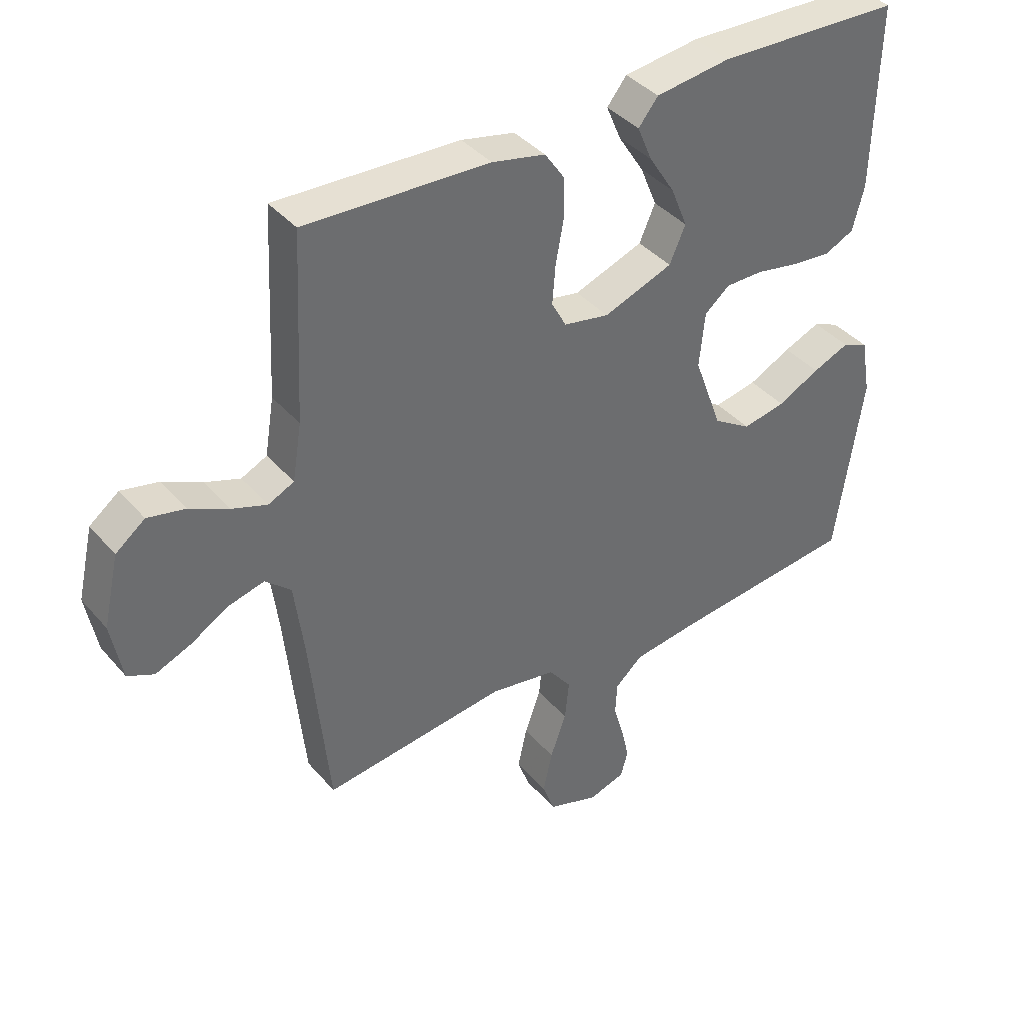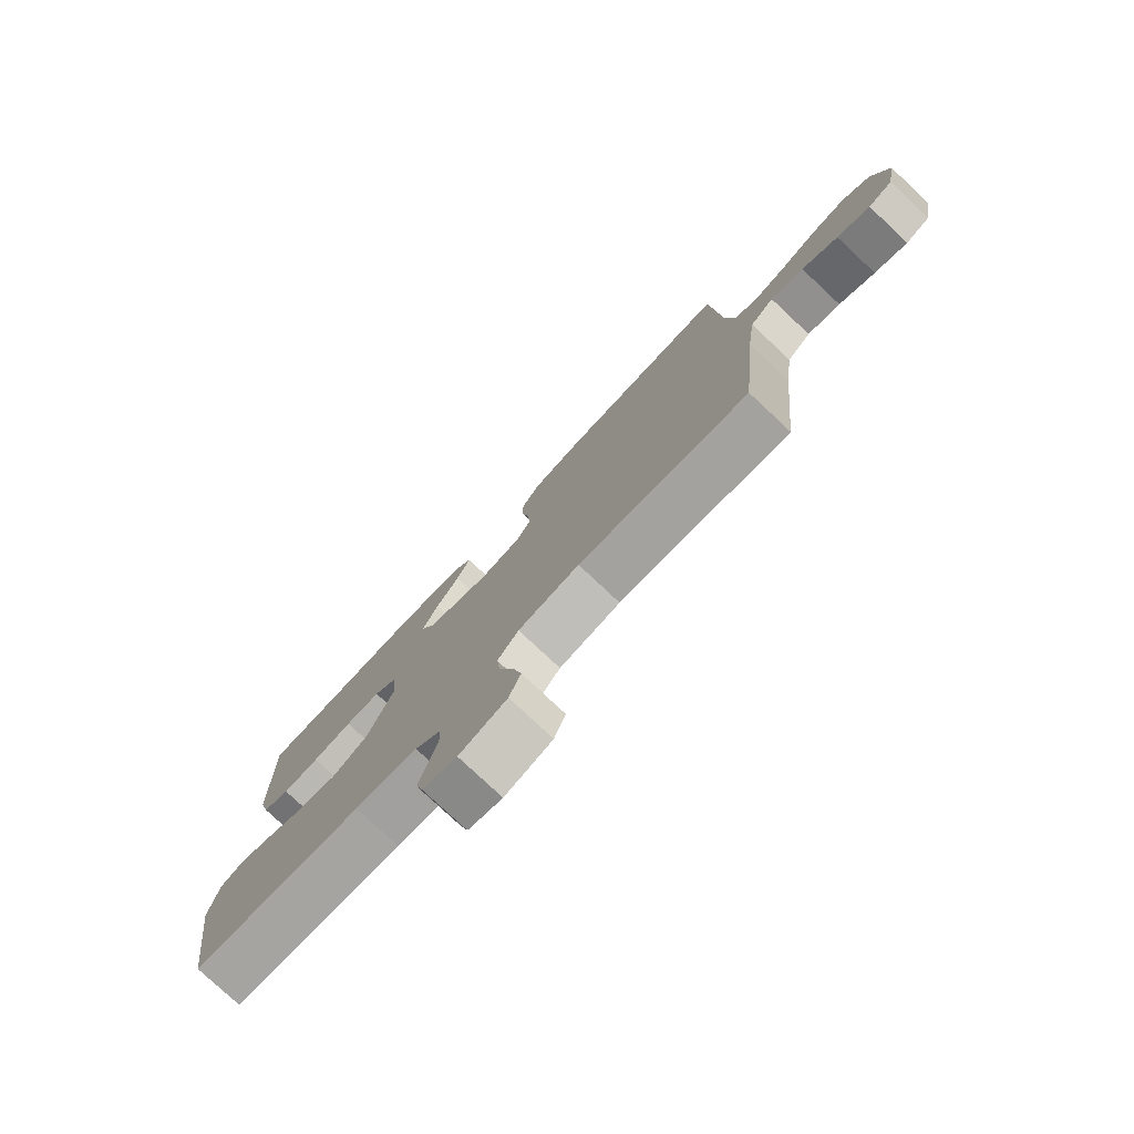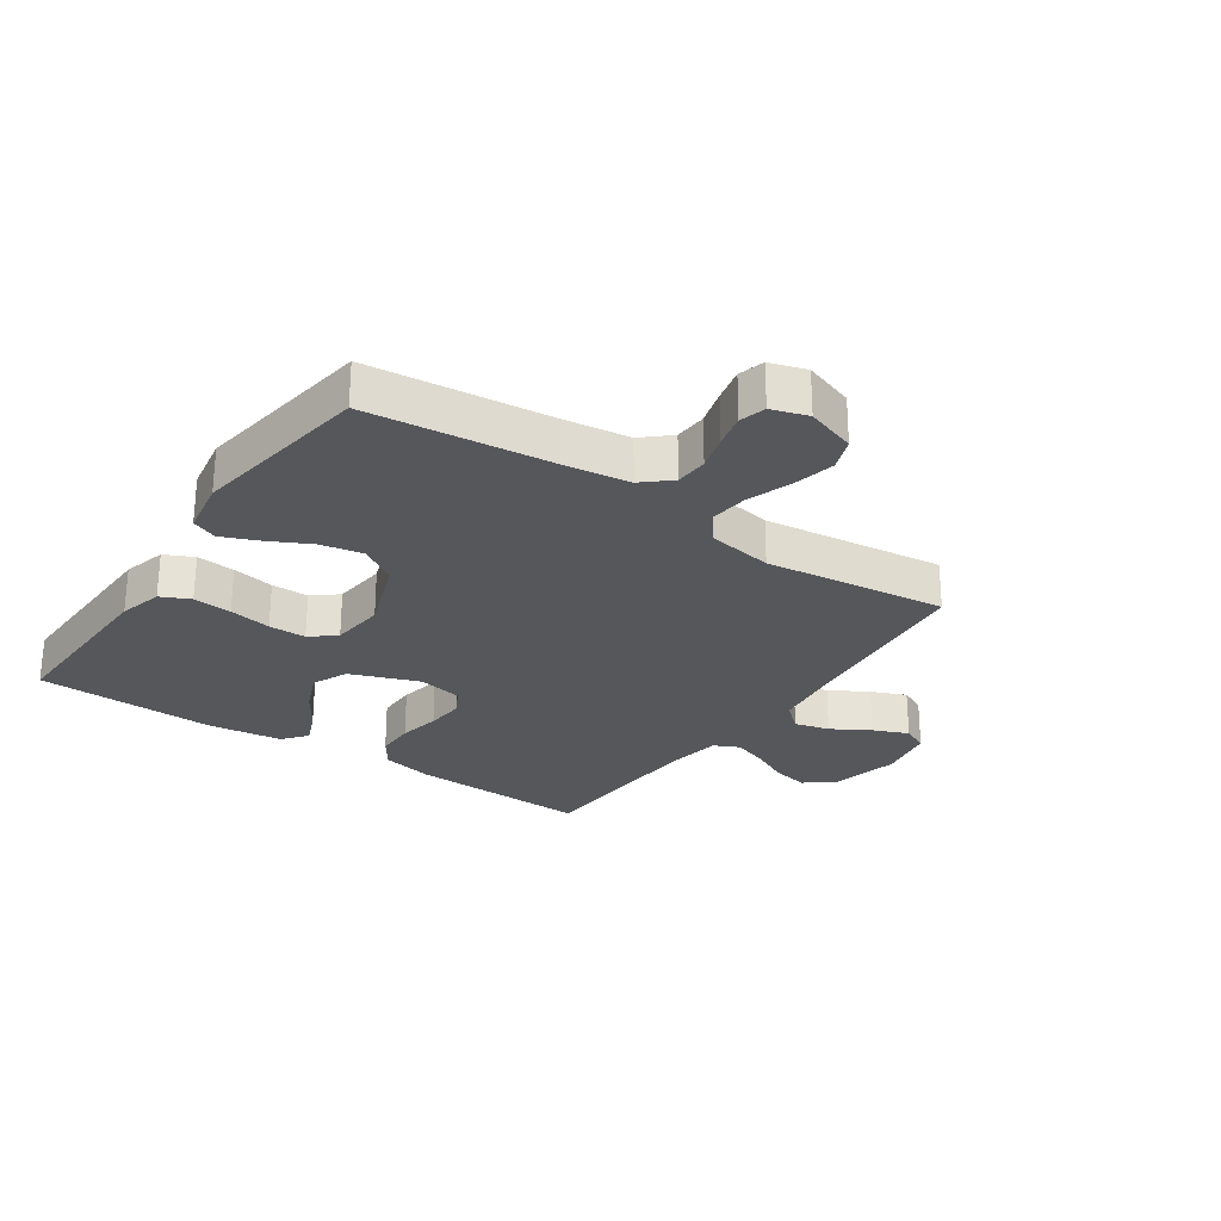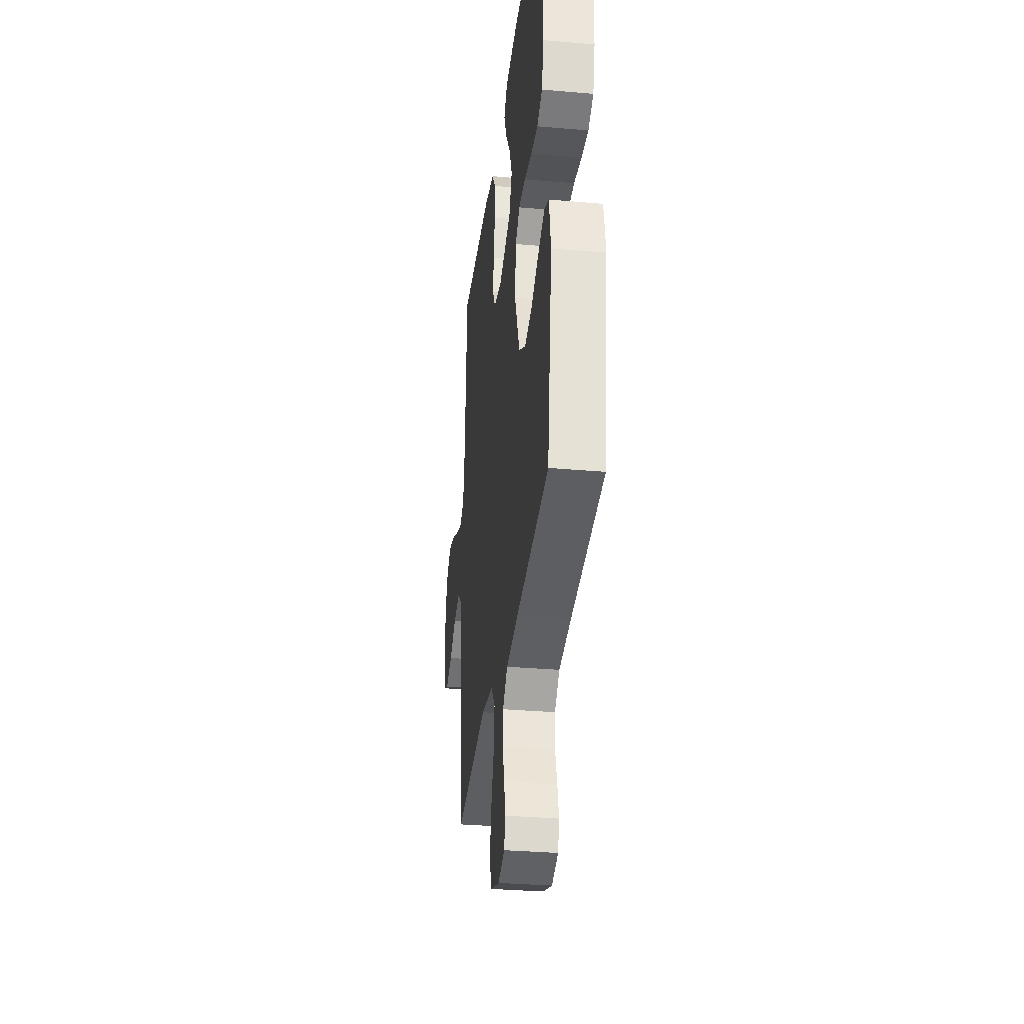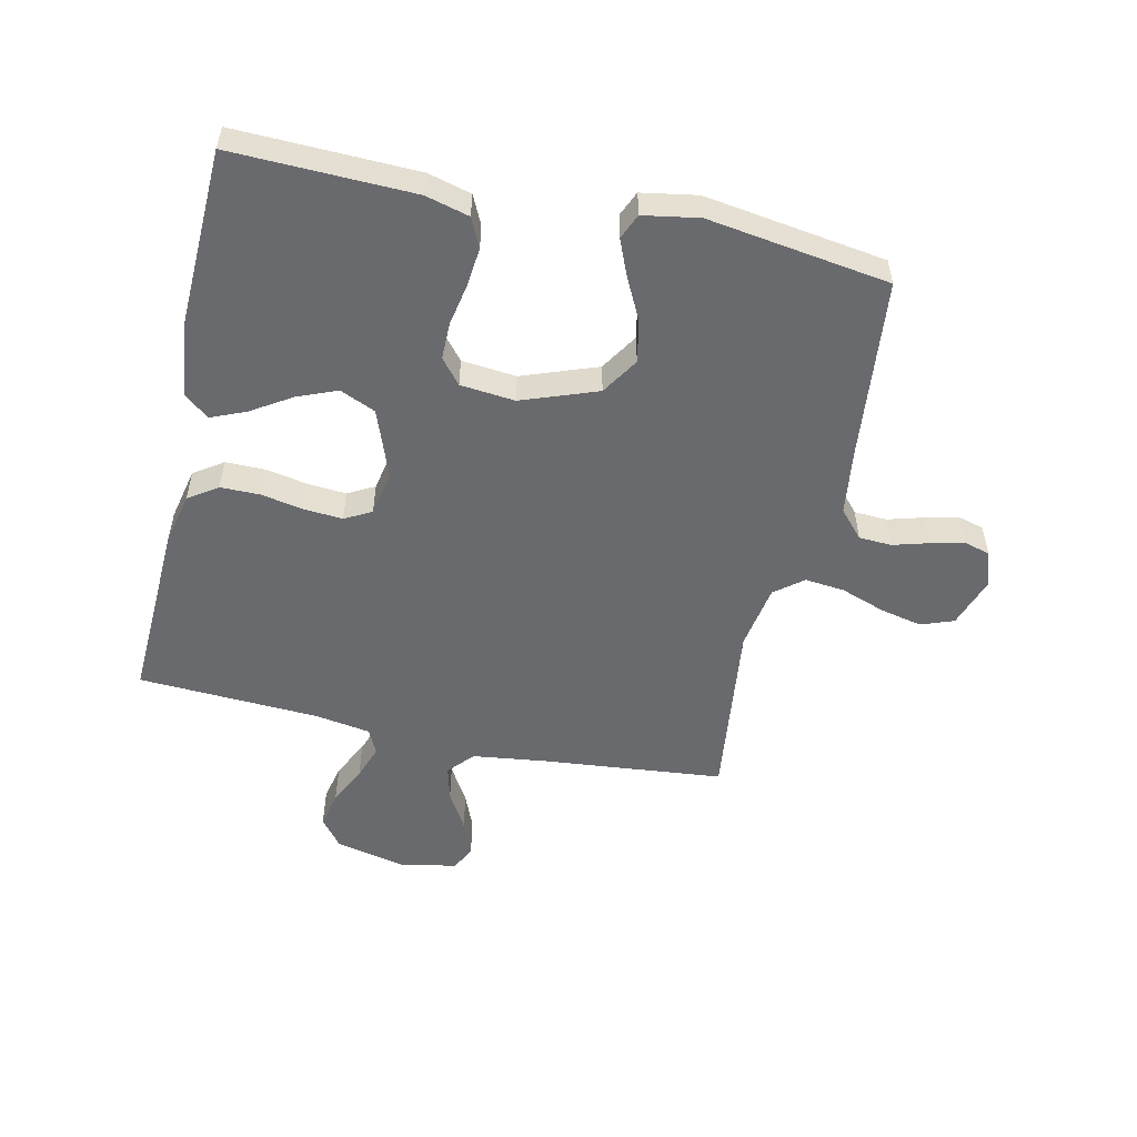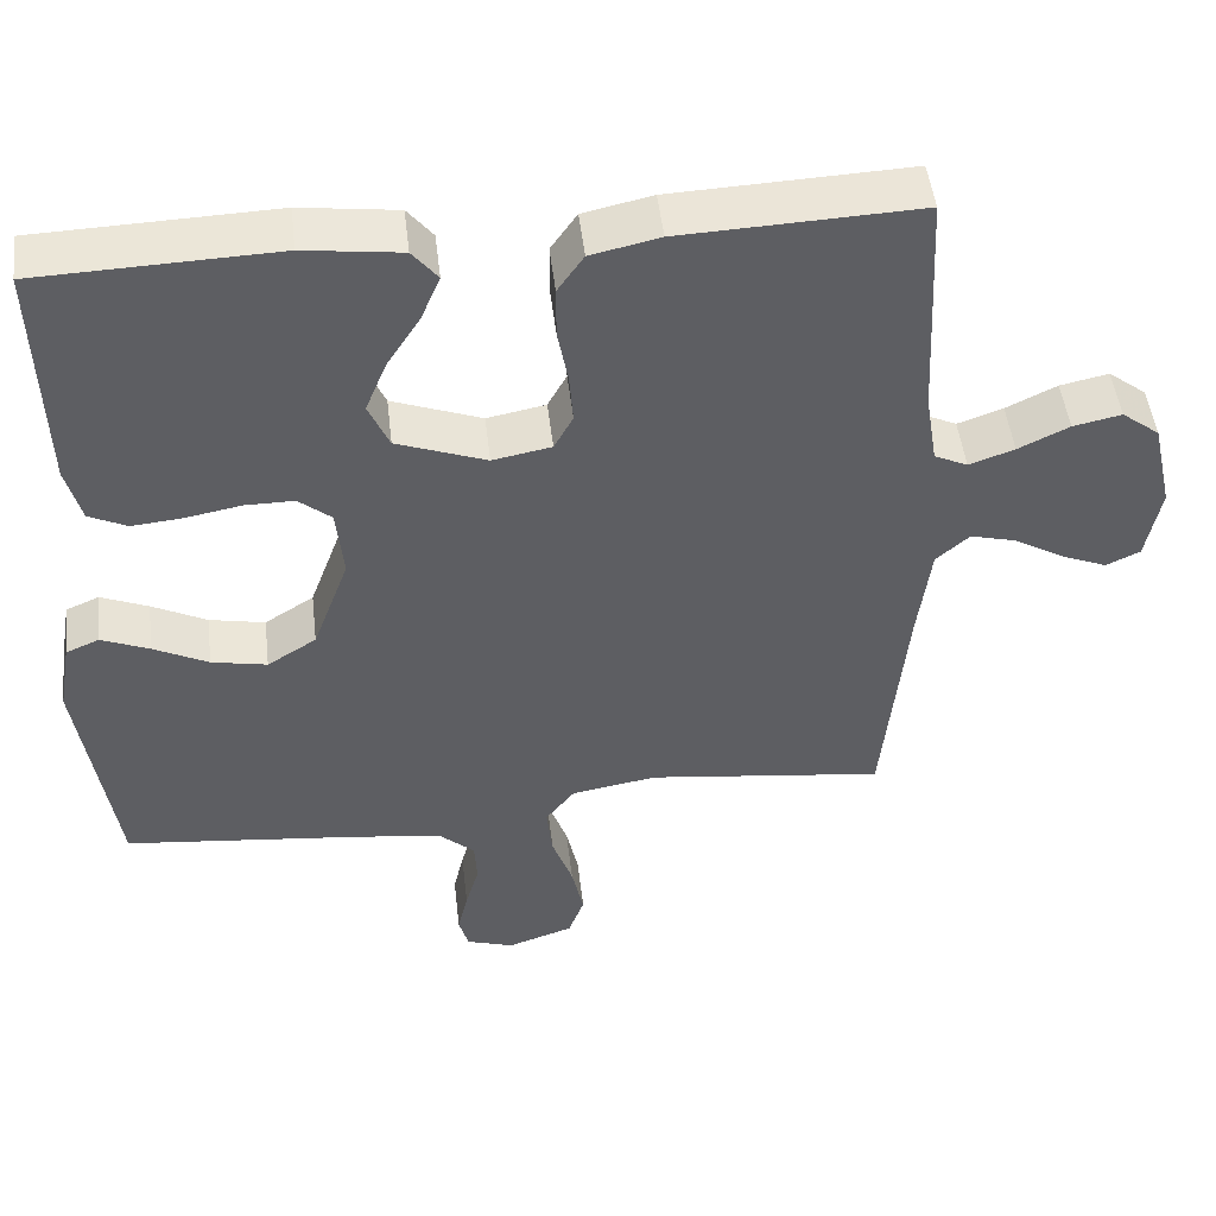
<metadata>
{"format":"obj","ext":"obj","renderer":"f3d","projection":"perspective","resolution":1024,"background":"white","views":[{"elev":39.2,"azim":-36.0,"up":"+Z"},{"elev":-78.4,"azim":-133.1,"up":"+Z"},{"elev":-26.5,"azim":145.5,"up":"+Y"},{"elev":-32.5,"azim":83.0,"up":"+Z"},{"elev":-53.0,"azim":77.4,"up":"+Y"},{"elev":48.6,"azim":173.3,"up":"+Z"}]}
</metadata>
<code>
v -0.5 0.07 -0.5
v -0.53 0.07 -0.2
v -0.546 0.07 -0.077
v -0.588 0.07 -0.04
v -0.646 0.07 -0.055
v -0.709 0.07 -0.092
v -0.767 0.07 -0.116
v -0.81 0.07 -0.096
v -0.828 0.07 0
v -0.802 0.07 0.115
v -0.754 0.07 0.152
v -0.693 0.07 0.139
v -0.629 0.07 0.108
v -0.572 0.07 0.088
v -0.53 0.07 0.108
v -0.515 0.07 0.2
v -0.5 0.07 0.5
v -0.2 0.07 0.488
v -0.113 0.07 0.469
v -0.08 0.07 0.421
v -0.08 0.07 0.356
v -0.093 0.07 0.286
v -0.098 0.07 0.222
v -0.074 0.07 0.178
v 0 0.07 0.164
v 0.113 0.07 0.206
v 0.139 0.07 0.265
v 0.112 0.07 0.331
v 0.07 0.07 0.397
v 0.046 0.07 0.454
v 0.078 0.07 0.494
v 0.2 0.07 0.51
v 0.5 0.07 0.5
v 0.492 0.07 0.2
v 0.473 0.07 0.128
v 0.425 0.07 0.105
v 0.361 0.07 0.111
v 0.291 0.07 0.124
v 0.229 0.07 0.124
v 0.188 0.07 0.09
v 0.179 0.07 0
v 0.225 0.07 -0.125
v 0.287 0.07 -0.164
v 0.357 0.07 -0.15
v 0.426 0.07 -0.115
v 0.486 0.07 -0.09
v 0.528 0.07 -0.108
v 0.544 0.07 -0.2
v 0.5 0.07 -0.5
v 0.2 0.07 -0.532
v 0.09 0.07 -0.547
v 0.045 0.07 -0.587
v 0.042 0.07 -0.641
v 0.059 0.07 -0.7
v 0.072 0.07 -0.756
v 0.06 0.07 -0.799
v 0 0.07 -0.818
v -0.083 0.07 -0.79
v -0.103 0.07 -0.736
v -0.088 0.07 -0.667
v -0.062 0.07 -0.594
v -0.055 0.07 -0.528
v -0.092 0.07 -0.481
v -0.2 0.07 -0.463
v -0.5 0 -0.5
v -0.53 0 -0.2
v -0.546 0 -0.077
v -0.588 0 -0.04
v -0.646 0 -0.055
v -0.709 0 -0.092
v -0.767 0 -0.116
v -0.81 0 -0.096
v -0.828 0 0
v -0.802 0 0.115
v -0.754 0 0.152
v -0.693 0 0.139
v -0.629 0 0.108
v -0.572 0 0.088
v -0.53 0 0.108
v -0.515 0 0.2
v -0.5 0 0.5
v -0.2 0 0.488
v -0.113 0 0.469
v -0.08 0 0.421
v -0.08 0 0.356
v -0.093 0 0.286
v -0.098 0 0.222
v -0.074 0 0.178
v 0 0 0.164
v 0.113 0 0.206
v 0.139 0 0.265
v 0.112 0 0.331
v 0.07 0 0.397
v 0.046 0 0.454
v 0.078 0 0.494
v 0.2 0 0.51
v 0.5 0 0.5
v 0.492 0 0.2
v 0.473 0 0.128
v 0.425 0 0.105
v 0.361 0 0.111
v 0.291 0 0.124
v 0.229 0 0.124
v 0.188 0 0.09
v 0.179 0 0
v 0.225 0 -0.125
v 0.287 0 -0.164
v 0.357 0 -0.15
v 0.426 0 -0.115
v 0.486 0 -0.09
v 0.528 0 -0.108
v 0.544 0 -0.2
v 0.5 0 -0.5
v 0.2 0 -0.532
v 0.09 0 -0.547
v 0.045 0 -0.587
v 0.042 0 -0.641
v 0.059 0 -0.7
v 0.072 0 -0.756
v 0.06 0 -0.799
v 0 0 -0.818
v -0.083 0 -0.79
v -0.103 0 -0.736
v -0.088 0 -0.667
v -0.062 0 -0.594
v -0.055 0 -0.528
v -0.092 0 -0.481
v -0.2 0 -0.463
f 59 60 61
f 58 59 61
f 57 58 61
f 56 57 61
f 55 56 61
f 54 55 61
f 53 54 61
f 52 53 61 62
f 51 52 62 63
f 48 49 50
f 47 48 50
f 46 47 50
f 45 46 50
f 44 45 50
f 50 51 63
f 44 50 63
f 43 44 63
f 36 37 38
f 35 36 38
f 34 35 38
f 33 34 38
f 32 33 38
f 31 32 38
f 30 31 38
f 29 30 38
f 28 29 38
f 27 28 38 39
f 26 27 39 40
f 20 21 22
f 19 20 22
f 18 19 22
f 17 18 22
f 16 17 22
f 15 16 22 23
f 14 15 23 24
f 11 12 13
f 10 11 13
f 9 10 13
f 8 9 13
f 7 8 13
f 6 7 13
f 5 6 13
f 4 5 13 14
f 14 24 25
f 4 14 25
f 3 4 25
f 64 1 2
f 64 2 3
f 63 64 3
f 43 63 3
f 42 43 3
f 41 42 3 25
f 25 26 40 41
f 125 124 123
f 125 123 122
f 125 122 121
f 125 121 120
f 125 120 119
f 125 119 118
f 125 118 117
f 126 125 117 116
f 127 126 116 115
f 114 113 112
f 114 112 111
f 114 111 110
f 114 110 109
f 114 109 108
f 127 115 114
f 127 114 108
f 127 108 107
f 102 101 100
f 102 100 99
f 102 99 98
f 102 98 97
f 102 97 96
f 102 96 95
f 102 95 94
f 102 94 93
f 102 93 92
f 103 102 92 91
f 104 103 91 90
f 86 85 84
f 86 84 83
f 86 83 82
f 86 82 81
f 86 81 80
f 87 86 80 79
f 88 87 79 78
f 77 76 75
f 77 75 74
f 77 74 73
f 77 73 72
f 77 72 71
f 77 71 70
f 77 70 69
f 78 77 69 68
f 89 88 78
f 89 78 68
f 89 68 67
f 66 65 128
f 67 66 128
f 67 128 127
f 67 127 107
f 67 107 106
f 89 67 106 105
f 105 104 90 89
f 1 65 66 2
f 2 66 67 3
f 3 67 68 4
f 4 68 69 5
f 5 69 70 6
f 6 70 71 7
f 7 71 72 8
f 8 72 73 9
f 9 73 74 10
f 10 74 75 11
f 11 75 76 12
f 12 76 77 13
f 13 77 78 14
f 14 78 79 15
f 15 79 80 16
f 16 80 81 17
f 17 81 82 18
f 18 82 83 19
f 19 83 84 20
f 20 84 85 21
f 21 85 86 22
f 22 86 87 23
f 23 87 88 24
f 24 88 89 25
f 25 89 90 26
f 26 90 91 27
f 27 91 92 28
f 28 92 93 29
f 29 93 94 30
f 30 94 95 31
f 31 95 96 32
f 32 96 97 33
f 33 97 98 34
f 34 98 99 35
f 35 99 100 36
f 36 100 101 37
f 37 101 102 38
f 38 102 103 39
f 39 103 104 40
f 40 104 105 41
f 41 105 106 42
f 42 106 107 43
f 43 107 108 44
f 44 108 109 45
f 45 109 110 46
f 46 110 111 47
f 47 111 112 48
f 48 112 113 49
f 49 113 114 50
f 50 114 115 51
f 51 115 116 52
f 52 116 117 53
f 53 117 118 54
f 54 118 119 55
f 55 119 120 56
f 56 120 121 57
f 57 121 122 58
f 58 122 123 59
f 59 123 124 60
f 60 124 125 61
f 61 125 126 62
f 62 126 127 63
f 63 127 128 64
f 64 128 65 1

</code>
